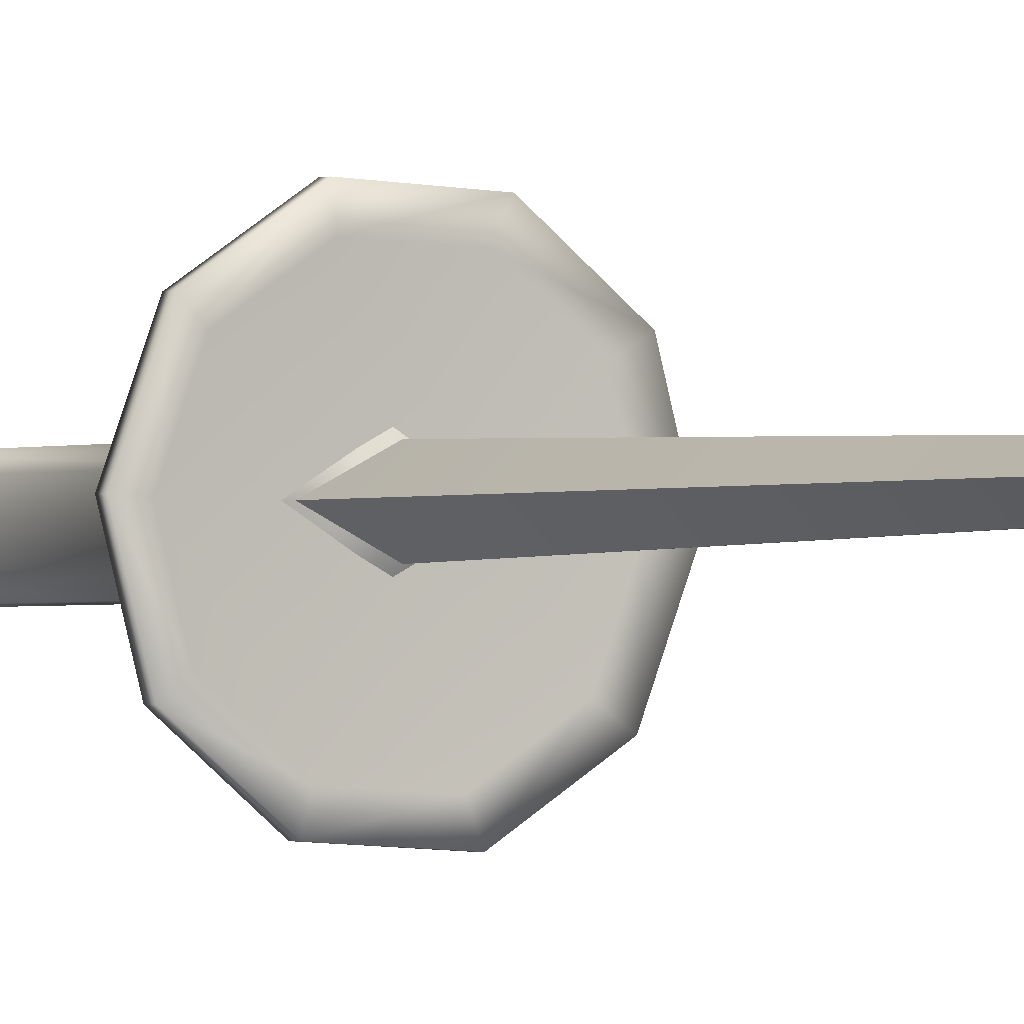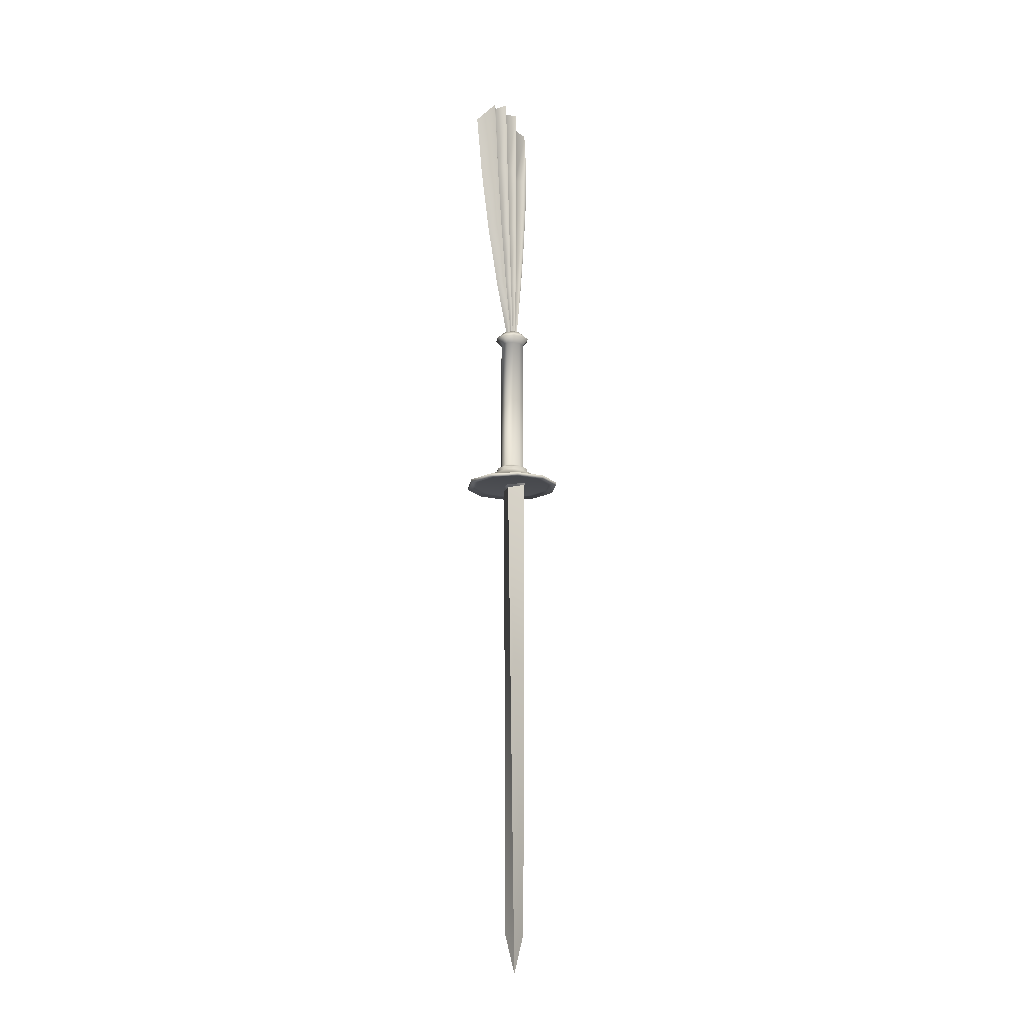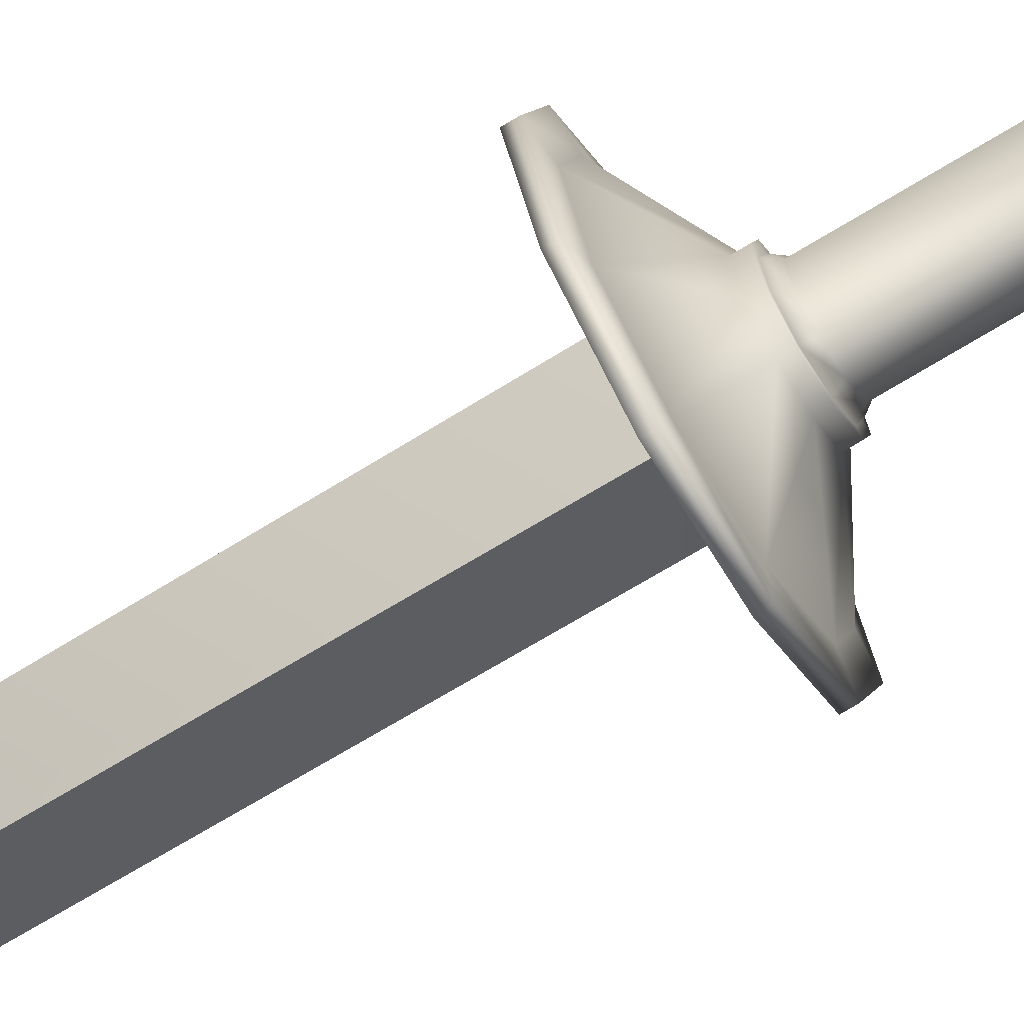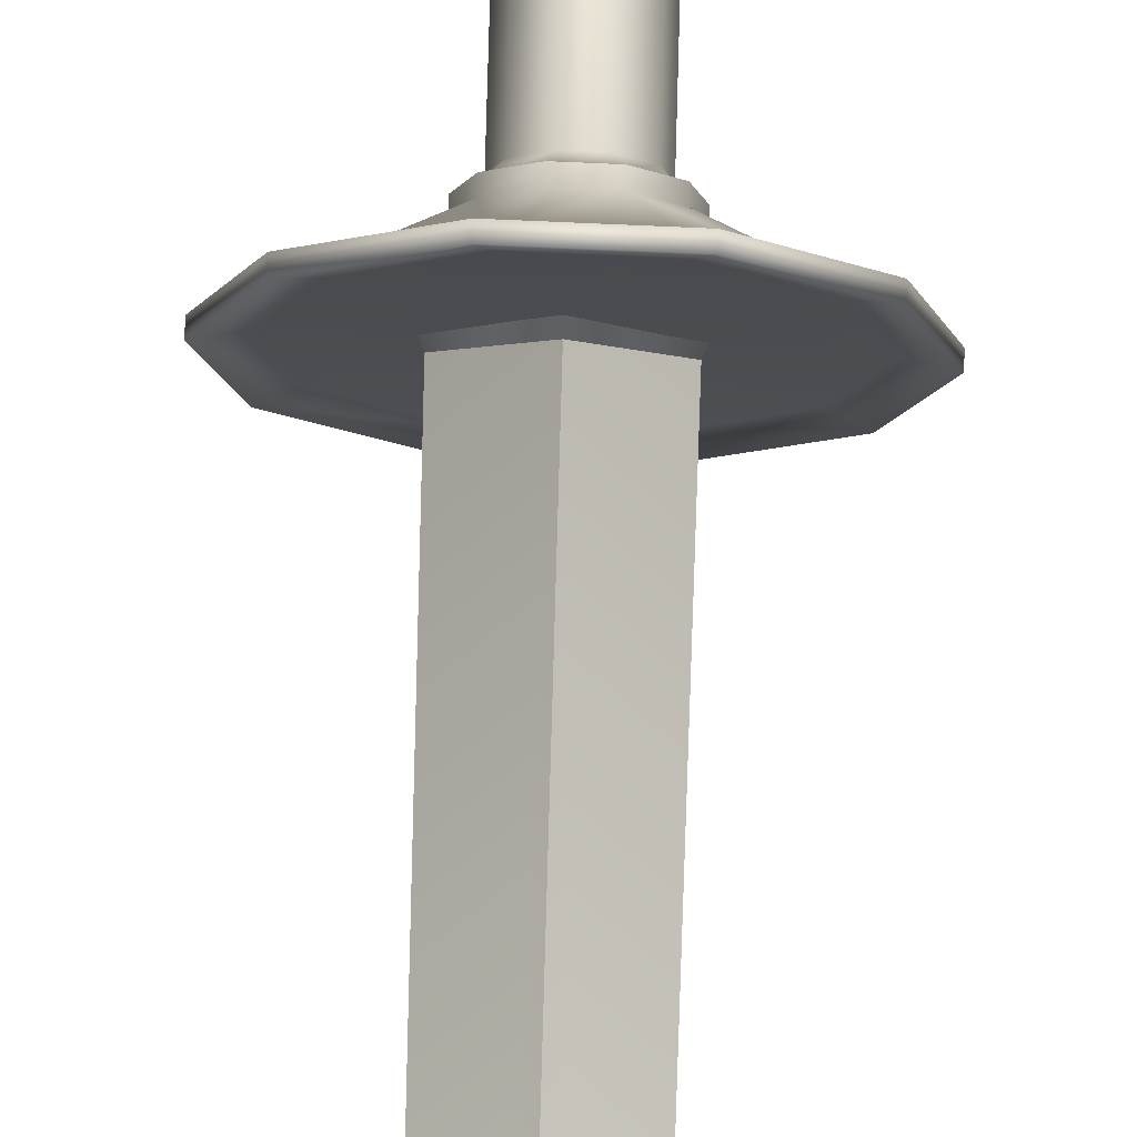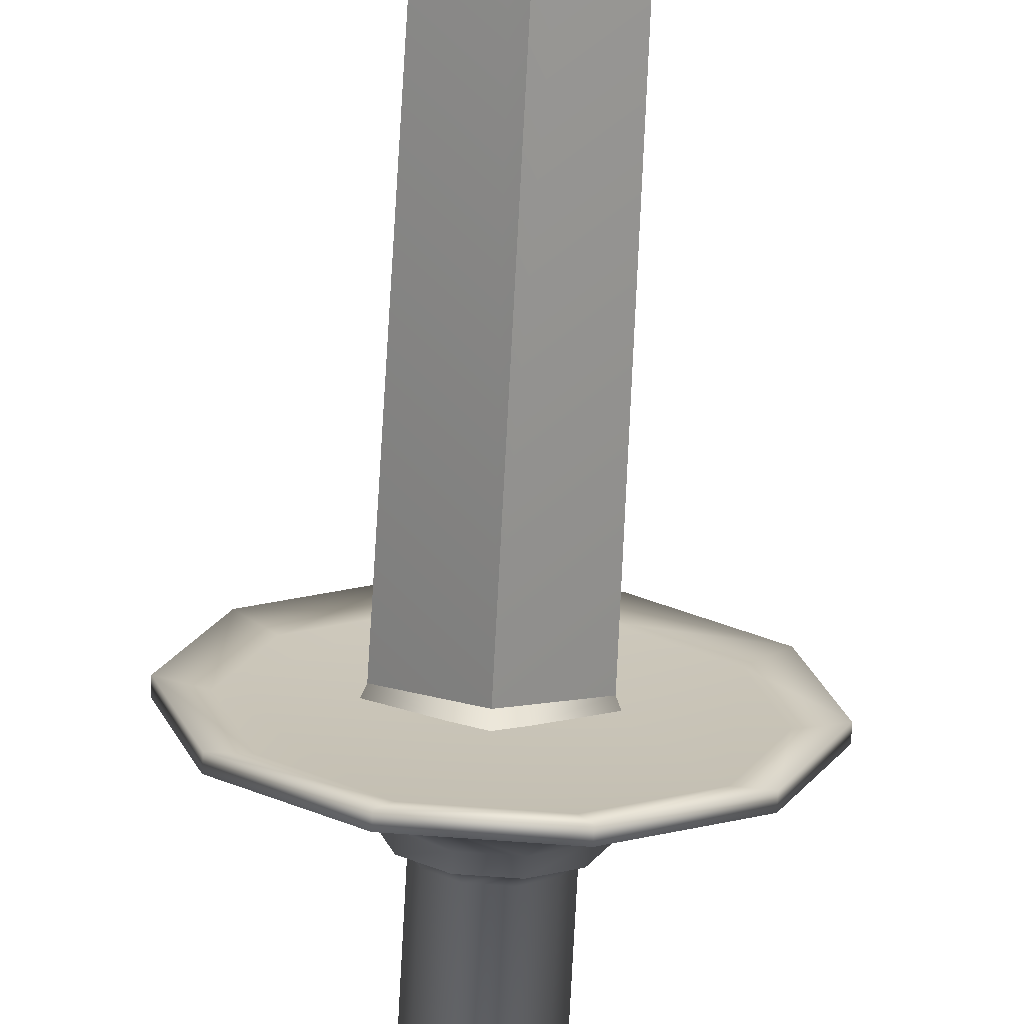
<metadata>
{"format":"obj","ext":"obj","renderer":"f3d","projection":"perspective","resolution":1024,"background":"white","views":[{"elev":-1.1,"azim":-31.9,"up":"+Z"},{"elev":-15.6,"azim":-130.4,"up":"+Y"},{"elev":-72.6,"azim":121.2,"up":"+Z"},{"elev":74.3,"azim":1.6,"up":"+Z"},{"elev":-70.3,"azim":-3.0,"up":"+Z"}]}
</metadata>
<code>
v  -1.137 3.447 -0
v  0 0.3255 -0
v  0 41.79 0.7052
v  -1.395 41.82 0
v  1.137 3.447 -0
v  0 41.79 -0.7052
v  1.395 41.82 -0
v  0 42.1 0.9119
v  -1.509 42.1 -0
v  0 42.1 -0.9119
v  1.509 42.1 -0
v  -0.9025 41.87 3.652
v  1.528 41.87 3.525
v  1.528 42.13 3.525
v  -0.9025 42.13 3.652
v  3.42 41.87 1.993
v  3.42 42.13 1.993
v  4.05 41.87 -0.3579
v  4.05 42.13 -0.3579
v  3.177 41.87 -2.63
v  3.177 42.13 -2.63
v  1.136 41.87 -3.956
v  1.136 42.13 -3.956
v  -1.295 41.87 -3.828
v  -1.295 42.13 -3.828
v  -3.186 41.87 -2.297
v  -3.186 42.13 -2.297
v  -3.816 41.87 0.0543
v  -3.816 42.13 0.0543
v  -2.944 41.87 2.327
v  -2.944 42.13 2.327
v  -3.141 42.01 0.019
v  -2.619 42.01 -1.928
v  -1.052 42.01 -3.197
v  -0.7275 42.01 2.999
v  0.961 42.01 -3.303
v  2.652 42.01 -2.205
v  3.374 42.01 -0.3225
v  2.852 42.01 1.625
v  1.286 42.01 2.893
v  -2.418 42.01 1.901
v  -0.7164 42.2 2.958
v  1.27 42.2 2.853
v  0.5899 43.26 1.081
v  -0.225 43.26 1.123
v  2.817 42.2 1.601
v  1.224 43.26 0.5673
v  3.331 42.2 -0.3202
v  1.435 43.26 -0.2209
v  2.619 42.2 -2.178
v  1.143 43.26 -0.9826
v  0.9499 42.2 -3.261
v  0.4585 43.26 -1.427
v  -1.037 42.2 -3.157
v  -0.3564 43.26 -1.384
v  -2.583 42.2 -1.905
v  -0.9905 43.26 -0.8708
v  -3.098 42.2 0.0167
v  -1.202 43.26 -0.0827
v  -2.385 42.2 1.874
v  -0.9093 43.26 0.6791
v  0.5899 43.53 1.081
v  -0.225 43.53 1.123
v  1.224 43.53 0.5673
v  1.435 43.53 -0.2209
v  1.143 43.53 -0.9826
v  0.4585 43.53 -1.427
v  -0.3564 43.53 -1.384
v  -0.9905 43.53 -0.8708
v  -1.202 43.53 -0.0827
v  -0.9093 43.53 0.6791
v  0.5236 43.53 0.9081
v  -0.1771 43.53 0.9448
v  1.069 43.53 0.4666
v  1.25 43.53 -0.2112
v  0.999 43.53 -0.8662
v  0.4106 43.53 -1.248
v  -0.2901 43.53 -1.212
v  -0.8354 43.53 -0.7701
v  -1.017 43.53 -0.0923
v  -0.7655 43.53 0.5627
v  0.4626 43.76 0.7493
v  -0.1331 43.76 0.7805
v  0.9262 43.76 0.3739
v  1.081 43.76 -0.2023
v  0.8668 43.76 -0.7592
v  0.3666 43.76 -1.084
v  -0.2291 43.76 -1.053
v  -0.6927 43.76 -0.6774
v  -0.8471 43.76 -0.1012
v  -0.6333 43.76 0.4556
v  0.4626 55.21 0.7493
v  -0.1331 55.21 0.7805
v  0.9262 55.21 0.3739
v  1.081 55.21 -0.2023
v  0.8668 55.21 -0.7592
v  0.3666 55.21 -1.084
v  -0.2291 55.21 -1.053
v  -0.6927 55.21 -0.6774
v  -0.8471 55.21 -0.1012
v  -0.6333 55.21 0.4556
v  0.6379 55.77 1.206
v  -0.2596 55.77 1.253
v  1.336 55.77 0.6403
v  1.569 55.77 -0.2279
v  1.247 55.77 -1.067
v  0.4931 55.77 -1.556
v  -0.4044 55.77 -1.509
v  -1.103 55.77 -0.9438
v  -1.335 55.77 -0.0757
v  -1.013 55.77 0.7634
v  0.4059 56.34 0.6016
v  -0.0921 56.34 0.6277
v  0.7935 56.34 0.2877
v  0.9226 56.34 -0.194
v  0.7439 56.34 -0.6596
v  0.3256 56.34 -0.9312
v  -0.1724 56.34 -0.9051
v  -0.56 56.34 -0.5912
v  -0.6891 56.34 -0.1095
v  -0.5104 56.34 0.3561
v  0.6297 55.97 -0.2247
v  1.087 61.35 -1.113
v  0.4496 55.97 -0.0721
v  0.7292 61.44 -0.4482
v  0.3296 55.97 0.0297
v  0.4861 61.42 -0.0644
v  0.2095 55.97 0.1315
v  0.2392 61.32 0.2718
v  0.0295 55.97 0.2841
v  -0.1384 61.05 0.6871
v  1.401 66.73 -1.897
v  0.9228 67.1 -0.79
v  0.5949 67 -0.169
v  0.2593 66.62 0.3587
v  -0.2584 65.52 0.975
v  1.572 72.12 -2.576
v  1.031 72.94 -1.098
v  0.6559 72.71 -0.284
v  0.2698 71.85 0.3919
v  -0.3303 69.39 1.148
v  1.601 77.5 -3.151
v  1.053 78.97 -1.371
v  0.6691 78.56 -0.4095
v  0.2707 77.03 0.3716
v  -0.3543 72.65 1.205
v  0.2203 61.43 -0.8028
v  0.218 55.97 -0.1592
v  -0.0208 61.44 -0.3953
v  0.0979 55.97 -0.0574
v  -0.2658 61.38 -0.0353
v  -0.0221 55.97 0.0444
v  -0.5146 61.25 0.2772
v  -0.1422 55.97 0.1461
v  0.2142 67.05 -1.358
v  -0.11 67.08 -0.6904
v  -0.4418 66.84 -0.1161
v  -0.7812 66.32 0.3649
v  0.1996 72.82 -1.825
v  -0.1697 72.91 -0.9428
v  -0.5501 72.36 -0.198
v  -0.9418 71.19 0.4091
v  0.1765 78.76 -2.204
v  -0.1998 78.9 -1.152
v  -0.5908 77.94 -0.2811
v  -0.9964 75.85 0.4099
g LOW_SWORD_USE
f 1 2 3 4
f 5 2 6 7
f 1 4 6 2
f 5 7 3 2
f 8 9 4 3
f 10 11 7 6
f 4 9 10 6
f 11 8 3 7
f 12 13 14 15
f 13 16 17 14
f 16 18 19 17
f 18 20 21 19
f 20 22 23 21
f 22 24 25 23
f 24 26 27 25
f 26 28 29 27
f 28 30 31 29
f 30 12 15 31
f 32 33 34 35
f 34 36 37 35
f 37 38 39 35
f 39 40 35
f 41 32 35
f 42 43 44 45
f 46 47 44 43
f 48 49 47 46
f 50 51 49 48
f 52 53 51 50
f 54 55 53 52
f 56 57 55 54
f 58 59 57 56
f 60 61 59 58
f 42 45 61 60
f 13 12 35 40
f 12 30 41 35
f 30 28 32 41
f 28 26 33 32
f 26 24 34 33
f 24 22 36 34
f 22 20 37 36
f 20 18 38 37
f 18 16 39 38
f 16 13 40 39
f 42 15 14 43
f 43 14 17 46
f 46 17 19 48
f 48 19 21 50
f 50 21 23 52
f 52 23 25 54
f 54 25 27 56
f 56 27 29 58
f 58 29 31 60
f 60 31 15 42
f 45 44 62 63
f 44 47 64 62
f 47 49 65 64
f 49 51 66 65
f 51 53 67 66
f 53 55 68 67
f 55 57 69 68
f 57 59 70 69
f 59 61 71 70
f 61 45 63 71
f 63 62 72 73
f 62 64 74 72
f 64 65 75 74
f 65 66 76 75
f 66 67 77 76
f 67 68 78 77
f 68 69 79 78
f 69 70 80 79
f 70 71 81 80
f 71 63 73 81
f 73 72 82 83
f 72 74 84 82
f 74 75 85 84
f 75 76 86 85
f 76 77 87 86
f 77 78 88 87
f 78 79 89 88
f 79 80 90 89
f 80 81 91 90
f 81 73 83 91
f 83 82 92 93
f 82 84 94 92
f 84 85 95 94
f 85 86 96 95
f 86 87 97 96
f 87 88 98 97
f 88 89 99 98
f 89 90 100 99
f 90 91 101 100
f 91 83 93 101
f 93 92 102 103
f 92 94 104 102
f 94 95 105 104
f 95 96 106 105
f 96 97 107 106
f 97 98 108 107
f 98 99 109 108
f 99 100 110 109
f 100 101 111 110
f 101 93 103 111
f 103 102 112 113
f 102 104 114 112
f 104 105 115 114
f 105 106 116 115
f 106 107 117 116
f 107 108 118 117
f 108 109 119 118
f 109 110 120 119
f 110 111 121 120
f 111 103 113 121
f 114 115 116 113
f 116 117 118 113
f 118 119 120 113
f 120 121 113
f 112 114 113
f 122 122 123 123
f 124 125 125 124
f 126 127 127 126
f 128 129 129 128
f 130 131 131 130
f 123 123 132 132
f 125 133 133 125
f 127 134 134 127
f 129 135 135 129
f 131 136 136 131
f 132 132 137 137
f 133 138 138 133
f 134 139 139 134
f 135 140 140 135
f 136 141 141 136
f 137 137 142 142
f 138 143 143 138
f 139 144 144 139
f 140 145 145 140
f 141 146 146 141
f 147 123 122 148
f 149 125 124 150
f 148 124 125 147
f 151 127 126 152
f 150 126 127 149
f 153 129 128 154
f 152 128 129 151
f 154 130 131 153
f 155 132 123 147
f 156 133 125 149
f 147 125 133 155
f 157 134 127 151
f 149 127 134 156
f 158 135 129 153
f 151 129 135 157
f 153 131 136 158
f 159 137 132 155
f 160 138 133 156
f 155 133 138 159
f 161 139 134 157
f 156 134 139 160
f 162 140 135 158
f 157 135 140 161
f 158 136 141 162
f 163 142 137 159
f 164 143 138 160
f 159 138 143 163
f 165 144 139 161
f 160 139 144 164
f 166 145 140 162
f 161 140 145 165
f 162 141 146 166

</code>
